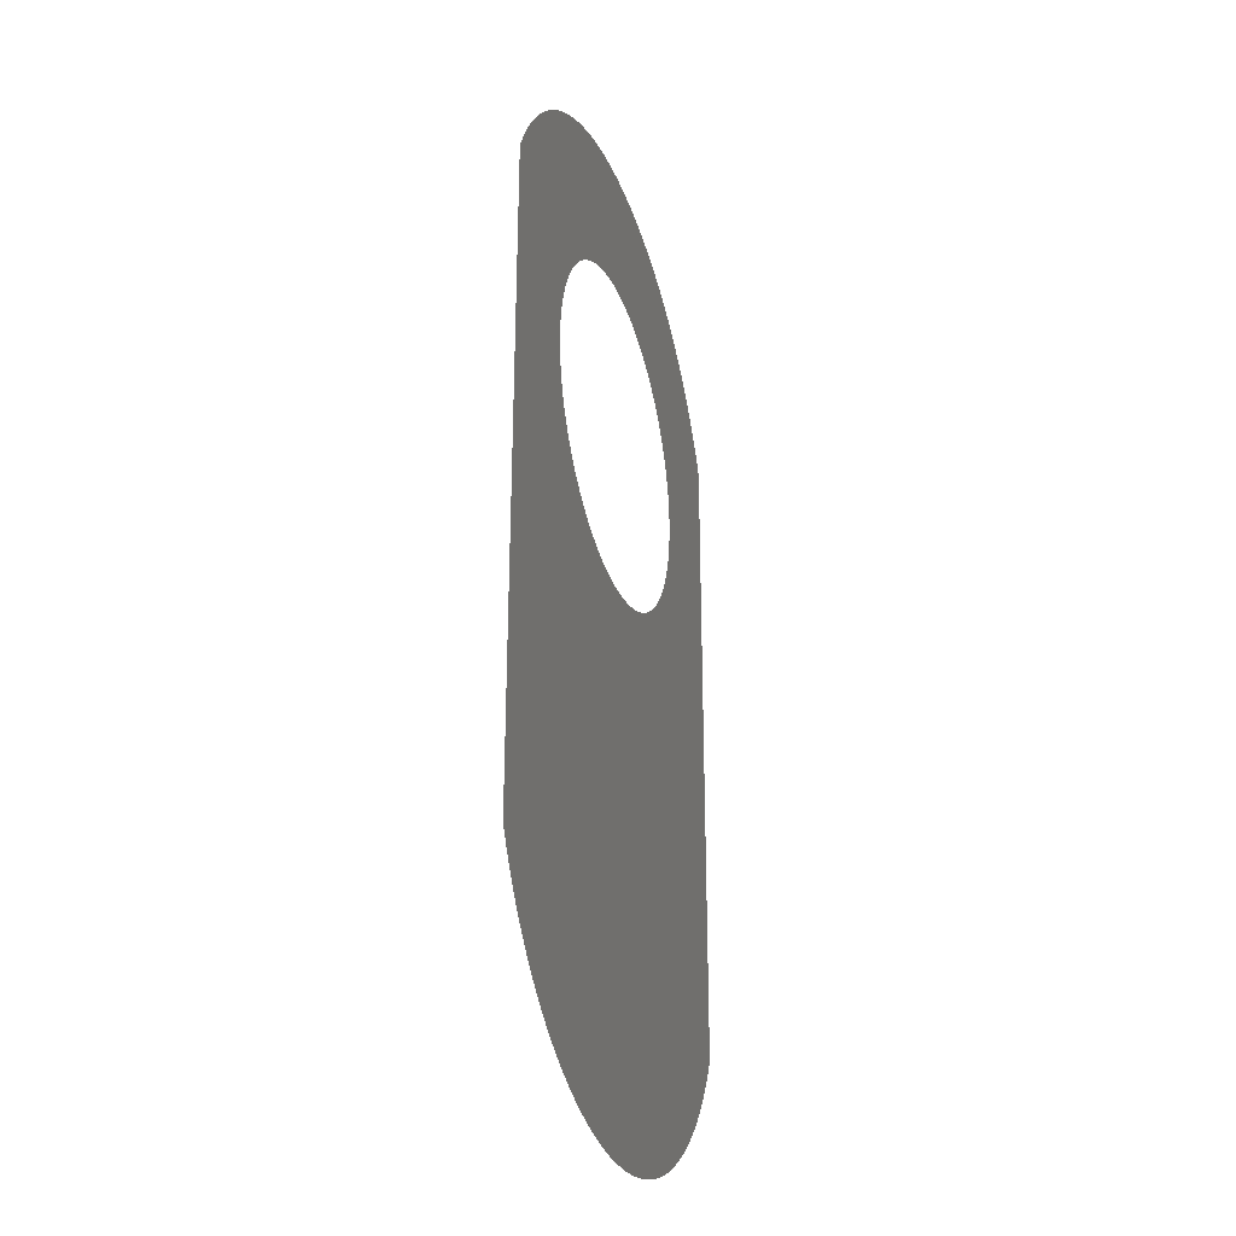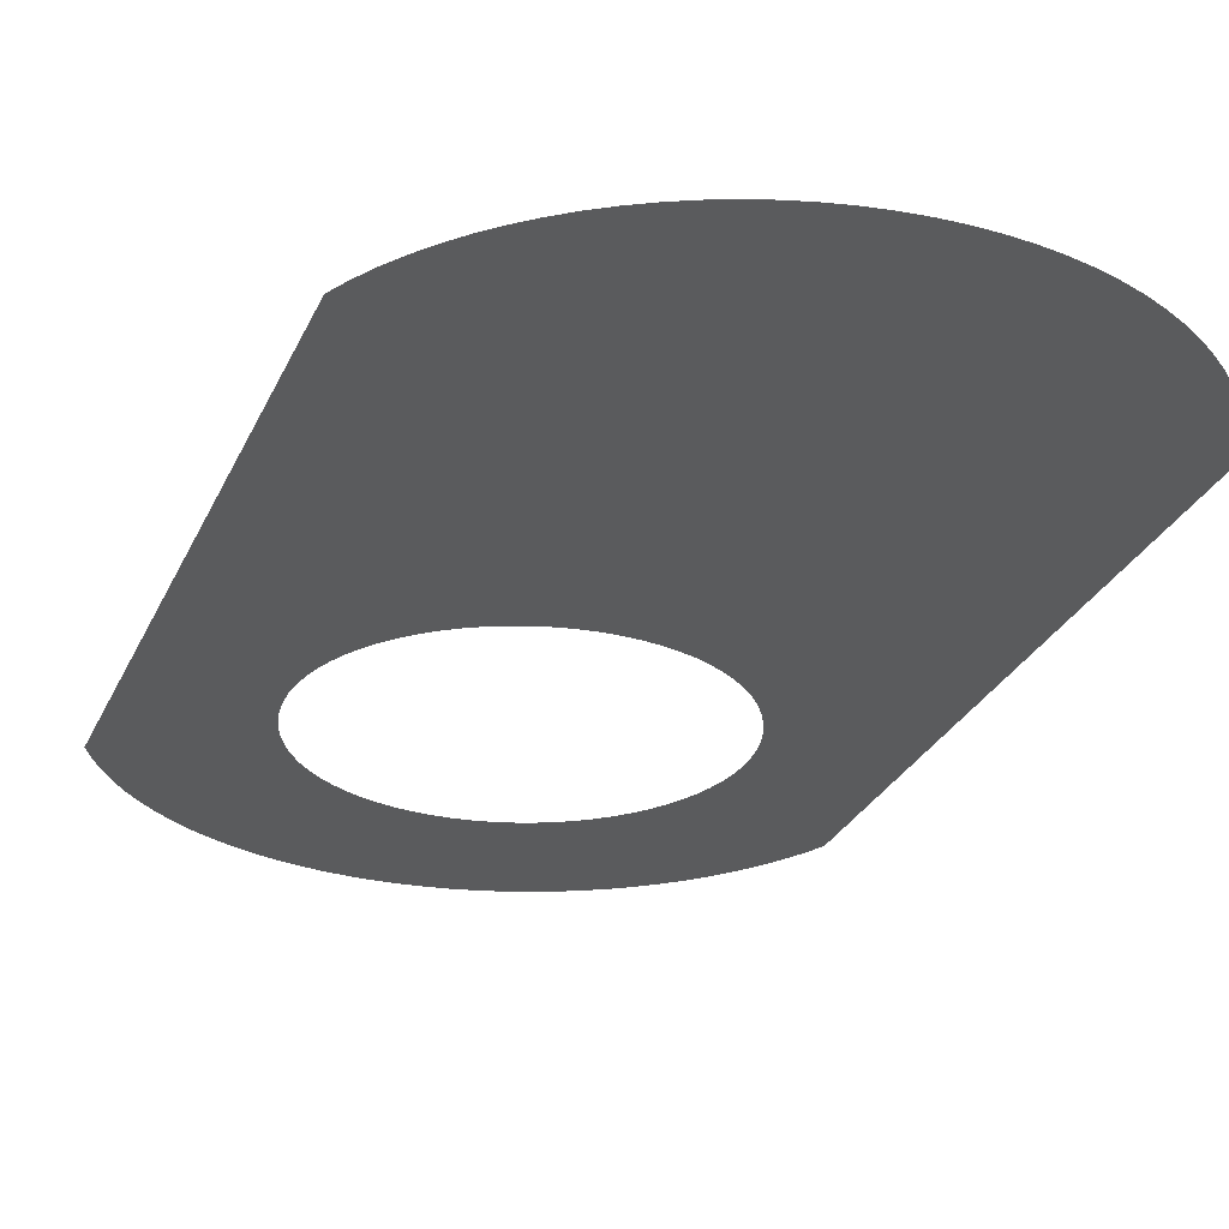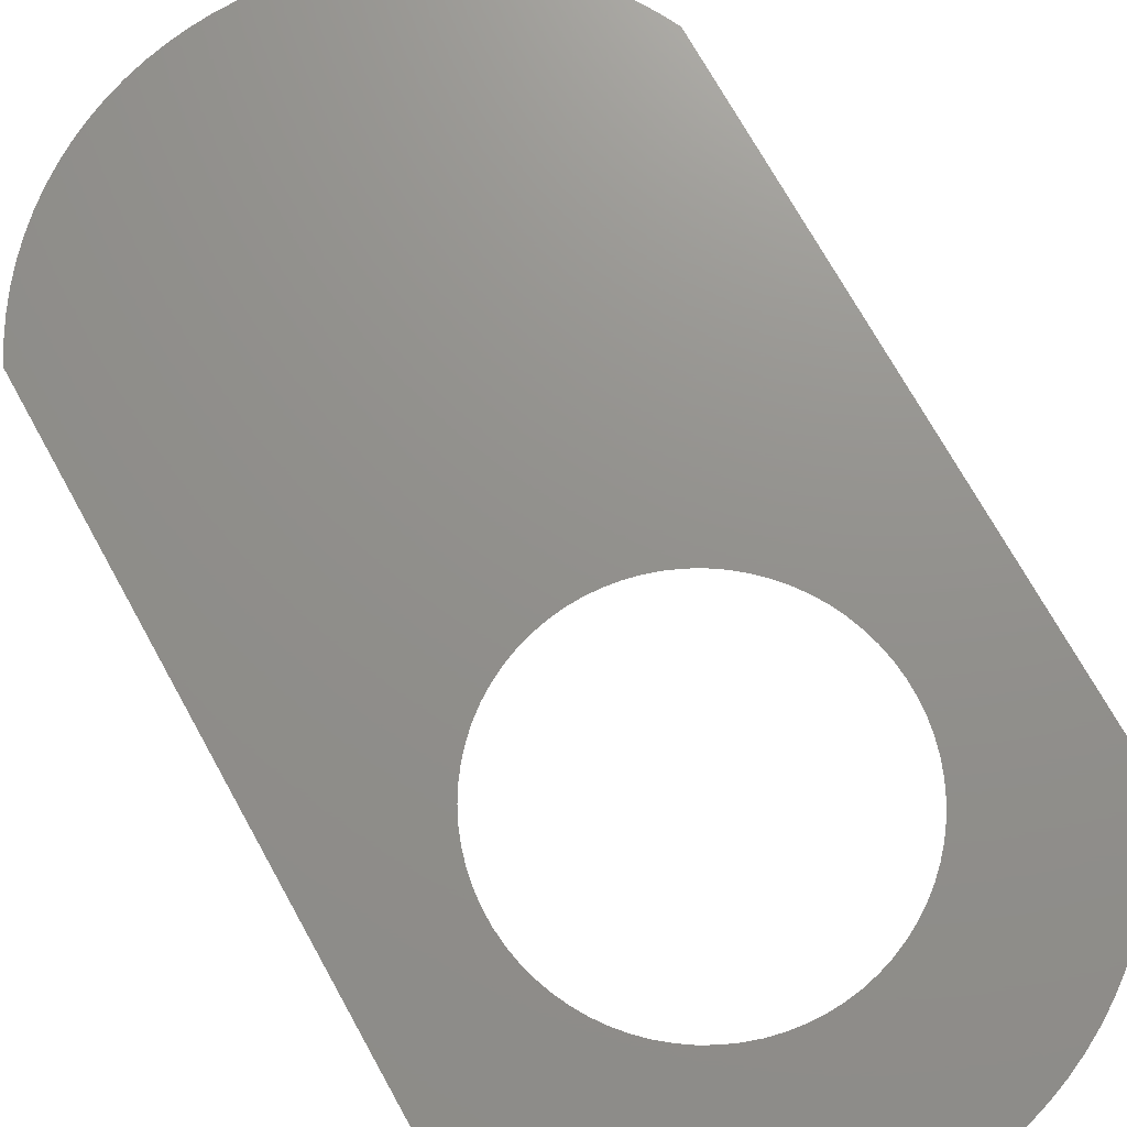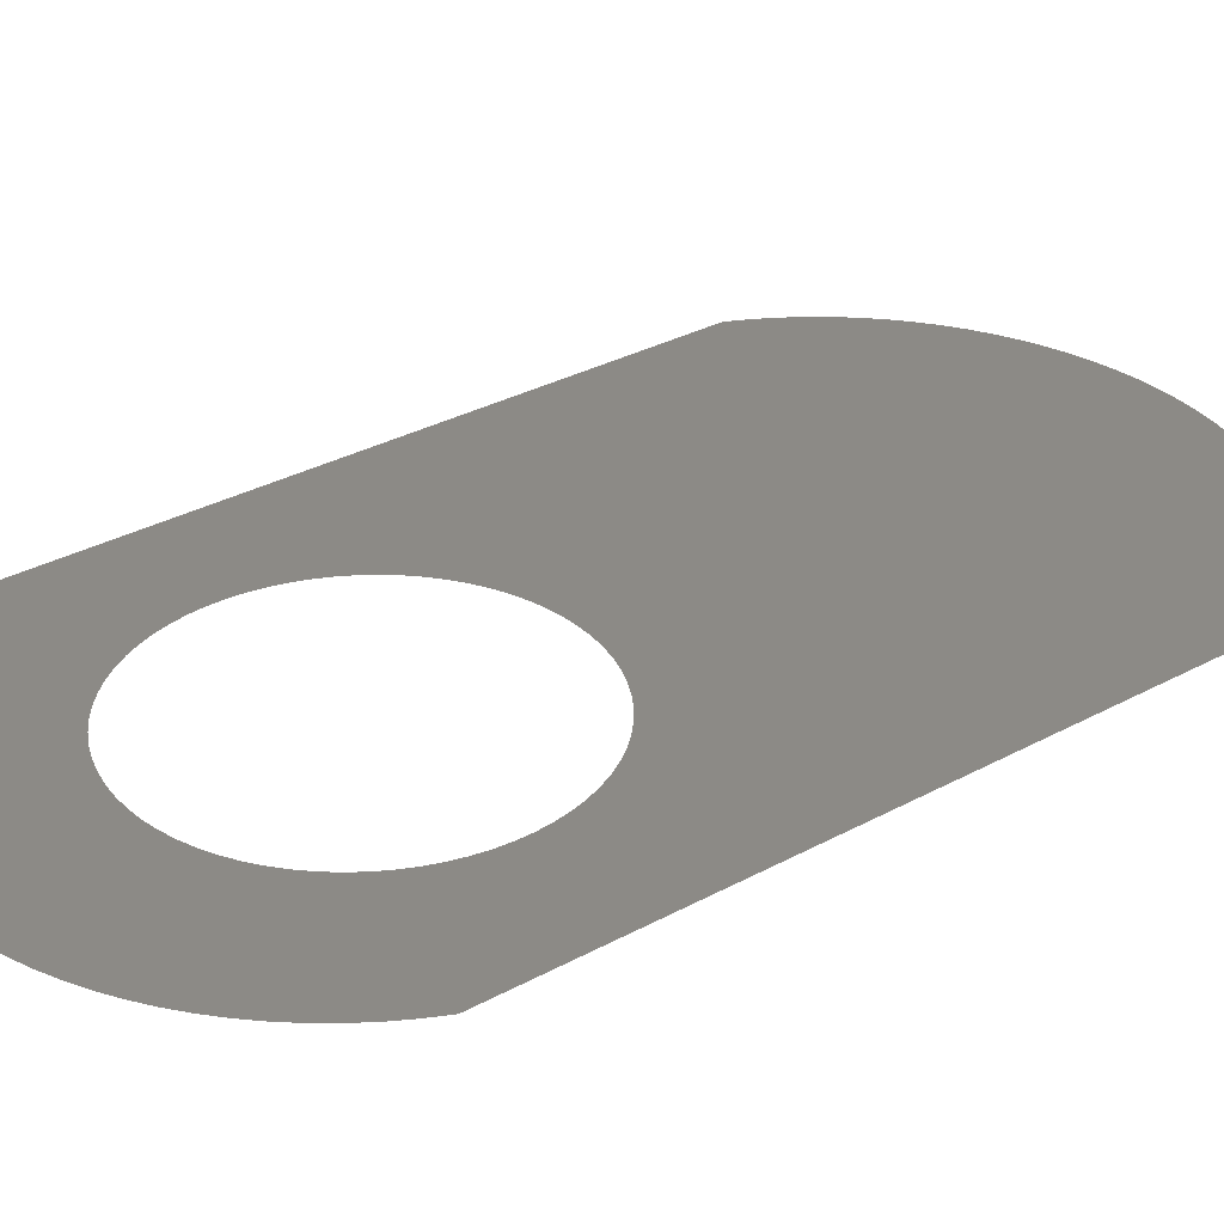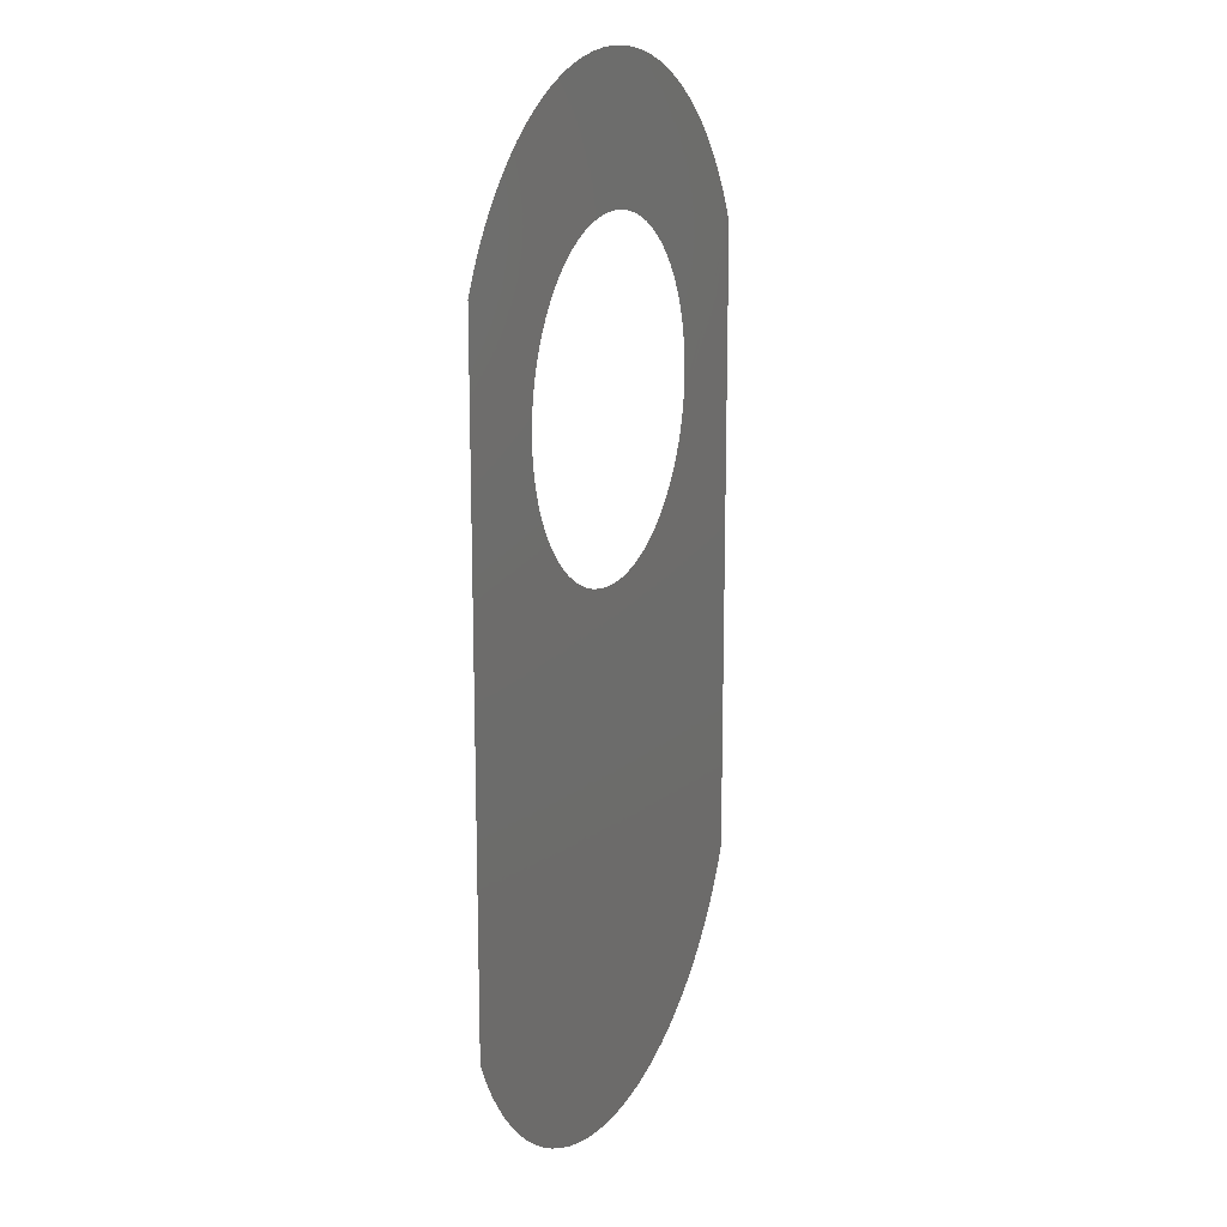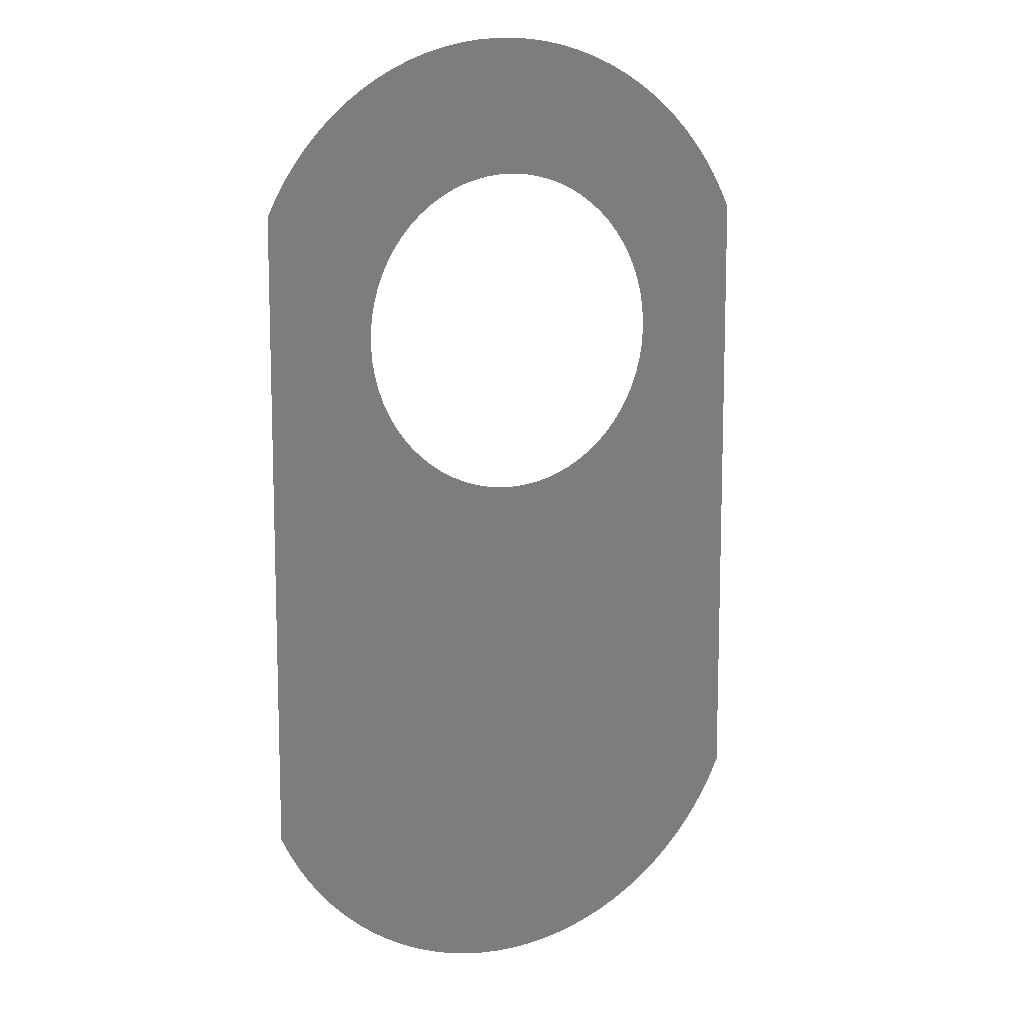
<metadata>
{"format":"stl","ext":"stl","renderer":"f3d","projection":"perspective","resolution":1024,"background":"white","views":[{"elev":-29.4,"azim":-72.2,"up":"+Y"},{"elev":-25.8,"azim":-19.3,"up":"+Z"},{"elev":72.2,"azim":151.0,"up":"+Z"},{"elev":31.3,"azim":-128.0,"up":"+Z"},{"elev":15.7,"azim":113.7,"up":"+Y"},{"elev":10.8,"azim":-29.9,"up":"+Y"}]}
</metadata>
<code>
# stl→obj: 140 verts, 140 faces
v -185.7 -3.587 -227.7
v -186 -3.291 -227.7
v -190.5 -14.75 -227.7
v -186.3 -2.969 -227.7
v -185.4 -3.853 -227.7
v -186.5 -2.624 -227.7
v -185 -4.088 -227.7
v -186.8 -2.257 -227.7
v -184.6 -4.291 -227.7
v -186.9 -1.872 -227.7
v -184.2 -4.459 -227.7
v -187.1 -1.472 -227.7
v -183.8 -4.591 -227.7
v -183.4 -4.686 -227.7
v -183 -4.743 -227.7
v -190.2 -15.27 -227.7
v -189.9 -15.78 -227.7
v -189.6 -16.26 -227.7
v -189.3 -16.73 -227.7
v -188.9 -17.16 -227.7
v -188.4 -17.57 -227.7
v -188 -17.95 -227.7
v -187.5 -18.3 -227.7
v -187 -18.61 -227.7
v -186.5 -18.9 -227.7
v -182.6 -4.763 -227.7
v -186 -19.15 -227.7
v -185.4 -19.36 -227.7
v -184.9 -19.53 -227.7
v -184.3 -19.67 -227.7
v -183.7 -19.77 -227.7
v -183.1 -19.82 -227.7
v -182.6 -19.84 -227.7
v -182 -19.82 -227.7
v -181.4 -19.77 -227.7
v -180.8 -19.67 -227.7
v -180.2 -19.53 -227.7
v -179.7 -19.36 -227.7
v -179.1 -19.15 -227.7
v -178.6 -18.9 -227.7
v -182.1 -4.743 -227.7
v -178.1 -18.61 -227.7
v -177.6 -18.3 -227.7
v -177.1 -17.95 -227.7
v -176.7 -17.57 -227.7
v -176.3 -17.16 -227.7
v -175.9 -16.73 -227.7
v -175.5 -16.26 -227.7
v -175.2 -15.78 -227.7
v -174.9 -15.27 -227.7
v -174.6 -14.75 -227.7
v -190.5 3.637 -227.7
v -187.2 -1.06 -227.7
v -187.3 -0.6393 -227.7
v -187.3 -0.2137 -227.7
v -187.3 0.2137 -227.7
v -187.3 0.6393 -227.7
v -181.7 -4.686 -227.7
v -187.2 1.06 -227.7
v -181.3 -4.591 -227.7
v -187.1 1.472 -227.7
v -180.9 -4.459 -227.7
v -186.9 1.872 -227.7
v -180.5 -4.291 -227.7
v -186.8 2.257 -227.7
v -189.9 4.667 -227.7
v -190.2 4.162 -227.7
v -180.1 -4.088 -227.7
v -186.5 2.624 -227.7
v -189.6 5.152 -227.7
v -179.8 -3.853 -227.7
v -186.3 2.969 -227.7
v -189.3 5.613 -227.7
v -179.4 -3.587 -227.7
v -186 3.291 -227.7
v -188.9 6.049 -227.7
v -179.1 -3.291 -227.7
v -188.4 6.457 -227.7
v -185.7 3.587 -227.7
v -178.8 -2.969 -227.7
v -178.6 -2.624 -227.7
v -188 6.837 -227.7
v -185.4 3.853 -227.7
v -178.4 -2.257 -227.7
v -187.5 7.186 -227.7
v -185 4.088 -227.7
v -178.2 -1.872 -227.7
v -187 7.502 -227.7
v -178 -1.472 -227.7
v -186.5 7.785 -227.7
v -184.6 4.291 -227.7
v -186 8.033 -227.7
v -184.2 4.459 -227.7
v -185.4 8.244 -227.7
v -183.8 4.591 -227.7
v -184.9 8.418 -227.7
v -184.3 8.555 -227.7
v -183.4 4.686 -227.7
v -183.7 8.653 -227.7
v -183 4.743 -227.7
v -183.1 8.712 -227.7
v -182.6 4.763 -227.7
v -182.6 8.731 -227.7
v -182 8.712 -227.7
v -182.1 4.743 -227.7
v -181.4 8.653 -227.7
v -181.7 4.686 -227.7
v -180.8 8.555 -227.7
v -181.3 4.591 -227.7
v -180.2 8.418 -227.7
v -179.7 8.244 -227.7
v -180.9 4.459 -227.7
v -179.1 8.033 -227.7
v -180.5 4.291 -227.7
v -174.6 3.637 -227.7
v -178.4 2.257 -227.7
v -178.2 1.872 -227.7
v -178 1.472 -227.7
v -177.9 1.06 -227.7
v -177.8 0.6393 -227.7
v -177.8 0.2137 -227.7
v -177.8 -0.2137 -227.7
v -177.8 -0.6393 -227.7
v -177.9 -1.06 -227.7
v -178.6 7.785 -227.7
v -180.1 4.088 -227.7
v -174.9 4.162 -227.7
v -178.1 7.502 -227.7
v -175.2 4.667 -227.7
v -178.6 2.624 -227.7
v -177.6 7.186 -227.7
v -179.8 3.853 -227.7
v -175.5 5.152 -227.7
v -178.8 2.969 -227.7
v -177.1 6.837 -227.7
v -179.4 3.587 -227.7
v -175.9 5.613 -227.7
v -179.1 3.291 -227.7
v -176.7 6.457 -227.7
v -176.3 6.049 -227.7
f 1 2 3
f 4 3 2
f 5 1 3
f 6 3 4
f 7 5 3
f 8 3 6
f 9 7 3
f 10 3 8
f 11 9 3
f 12 3 10
f 13 11 3
f 14 13 3
f 15 3 16
f 15 16 17
f 15 17 18
f 15 18 19
f 15 19 20
f 15 20 21
f 15 21 22
f 15 22 23
f 15 23 24
f 15 24 25
f 15 14 3
f 26 15 25
f 26 25 27
f 26 27 28
f 26 28 29
f 26 29 30
f 26 30 31
f 26 31 32
f 26 32 33
f 26 33 34
f 26 34 35
f 26 35 36
f 26 36 37
f 26 37 38
f 26 38 39
f 26 39 40
f 41 40 42
f 41 42 43
f 41 43 44
f 41 44 45
f 41 45 46
f 41 46 47
f 41 47 48
f 41 48 49
f 41 49 50
f 41 50 51
f 41 26 40
f 52 3 12
f 52 12 53
f 52 53 54
f 52 54 55
f 52 55 56
f 57 52 56
f 58 41 51
f 59 52 57
f 60 58 51
f 61 52 59
f 62 60 51
f 63 52 61
f 64 62 51
f 65 52 63
f 65 66 67
f 65 67 52
f 68 64 51
f 69 66 65
f 69 70 66
f 71 68 51
f 72 73 70
f 72 70 69
f 74 71 51
f 75 76 73
f 75 73 72
f 77 74 51
f 78 76 75
f 78 75 79
f 80 77 51
f 81 80 51
f 82 78 79
f 82 79 83
f 84 81 51
f 85 82 83
f 85 83 86
f 87 84 51
f 88 85 86
f 89 87 51
f 90 88 86
f 90 86 91
f 92 91 93
f 92 90 91
f 94 93 95
f 94 92 93
f 96 94 95
f 97 95 98
f 97 96 95
f 99 98 100
f 99 97 98
f 101 100 102
f 101 99 100
f 103 101 102
f 104 102 105
f 104 103 102
f 106 105 107
f 106 104 105
f 108 107 109
f 108 106 107
f 110 108 109
f 111 109 112
f 111 110 109
f 113 112 114
f 113 111 112
f 115 89 51
f 115 116 117
f 115 117 118
f 115 118 119
f 115 119 120
f 115 120 121
f 115 121 122
f 115 122 123
f 115 123 124
f 115 124 89
f 125 114 126
f 125 113 114
f 127 116 115
f 128 125 126
f 129 116 127
f 129 130 116
f 131 128 126
f 131 126 132
f 133 130 129
f 133 134 130
f 135 131 132
f 135 132 136
f 137 134 133
f 137 138 134
f 139 136 138
f 139 135 136
f 140 139 138
f 140 138 137

</code>
